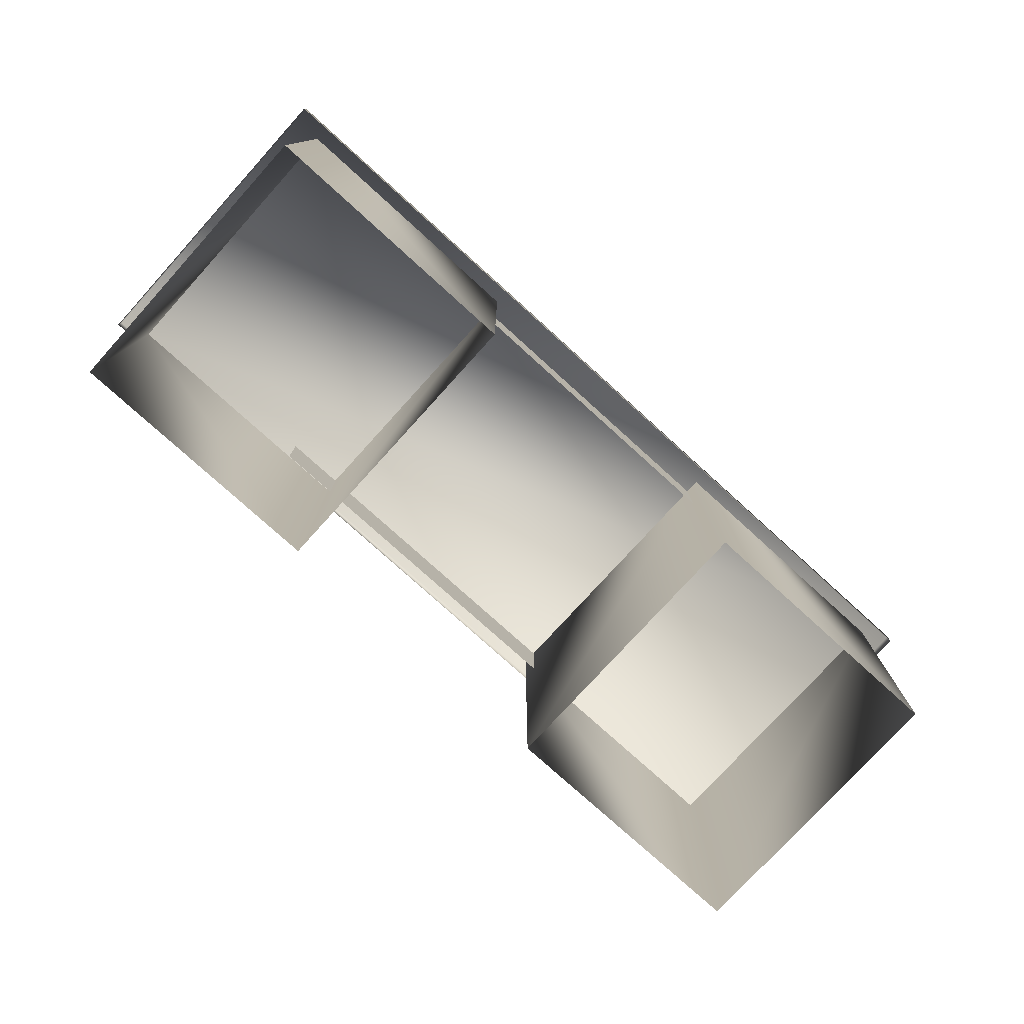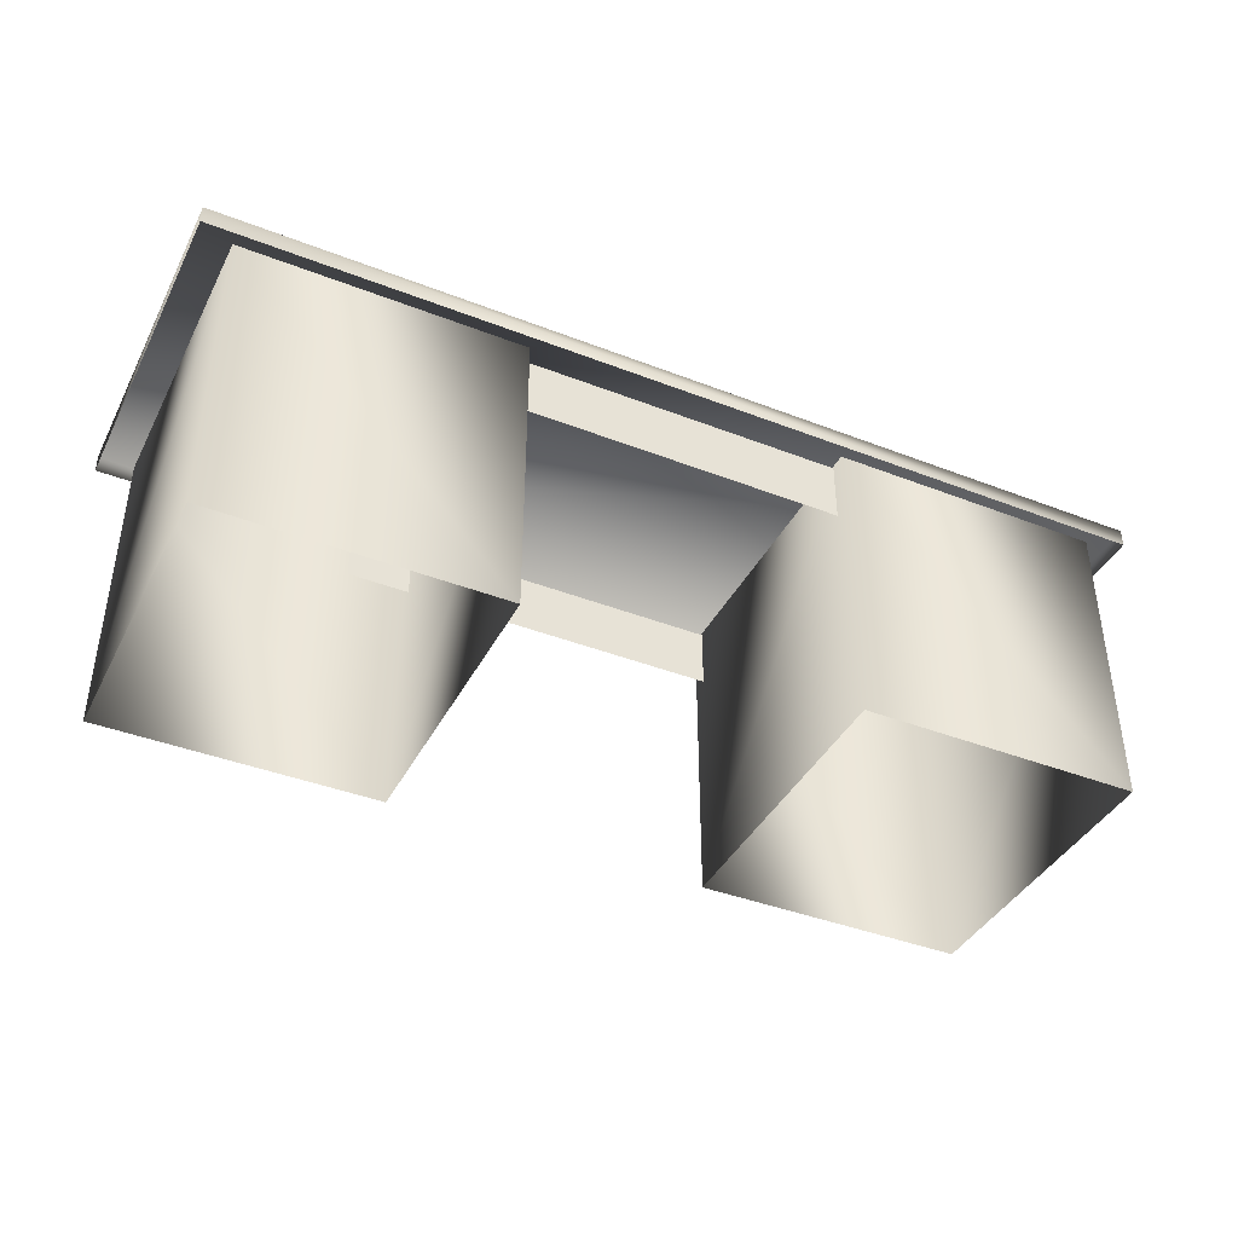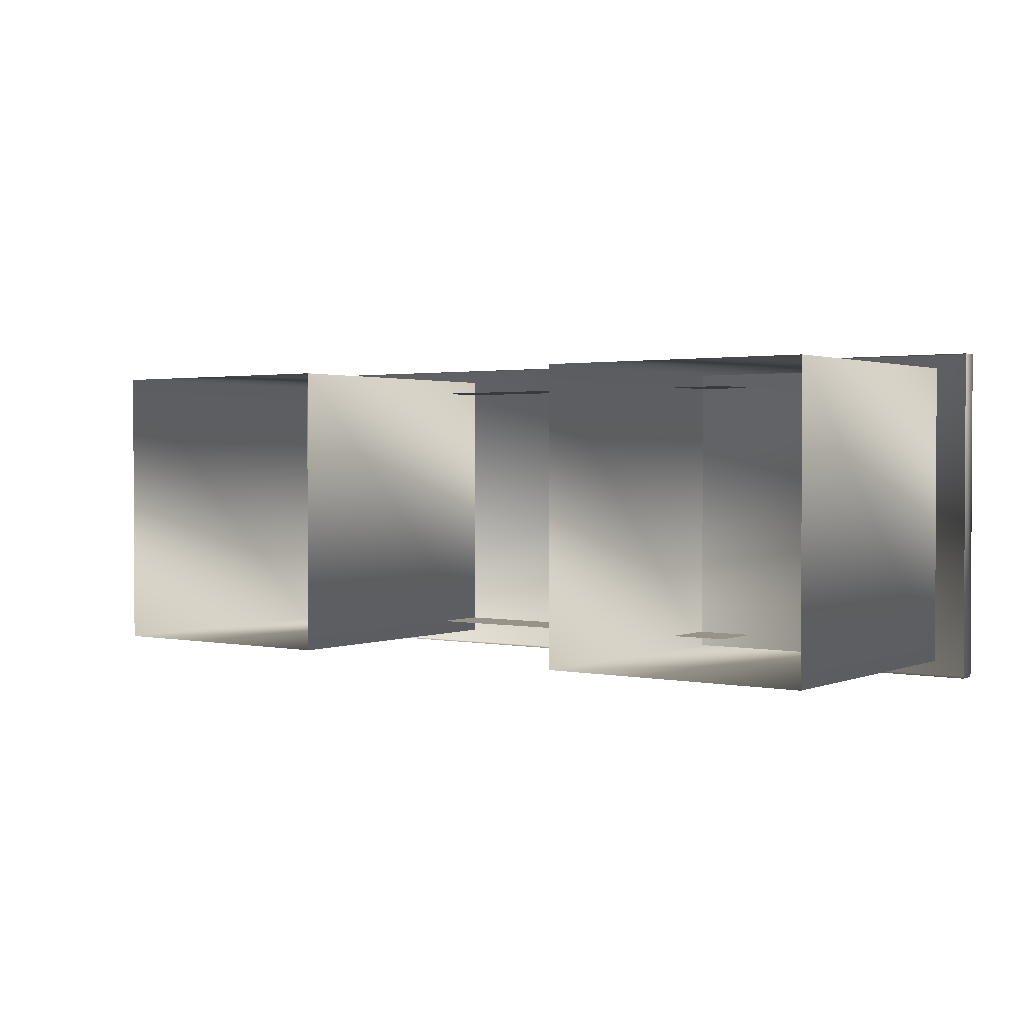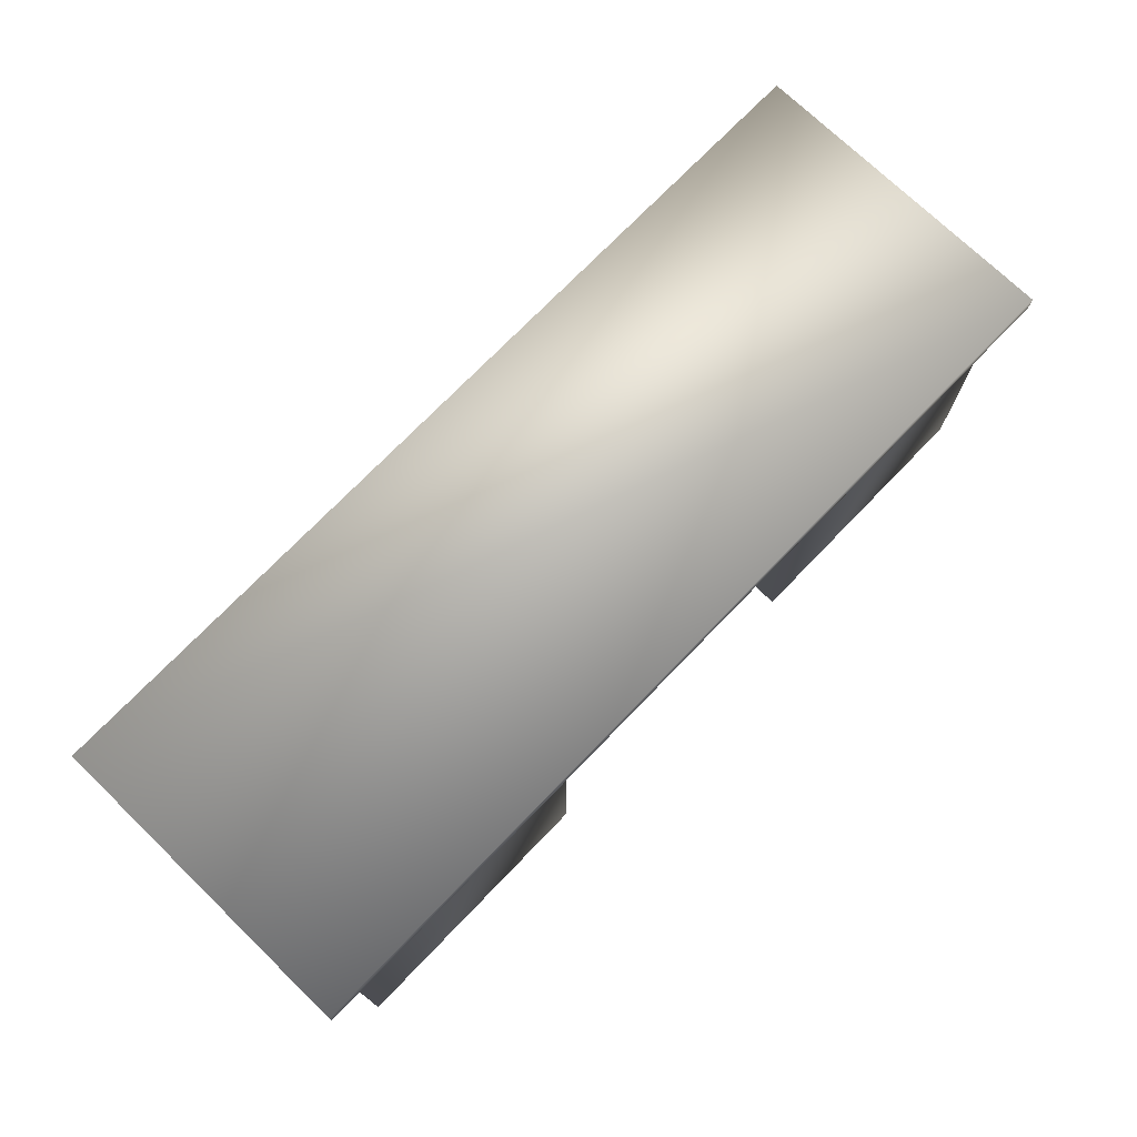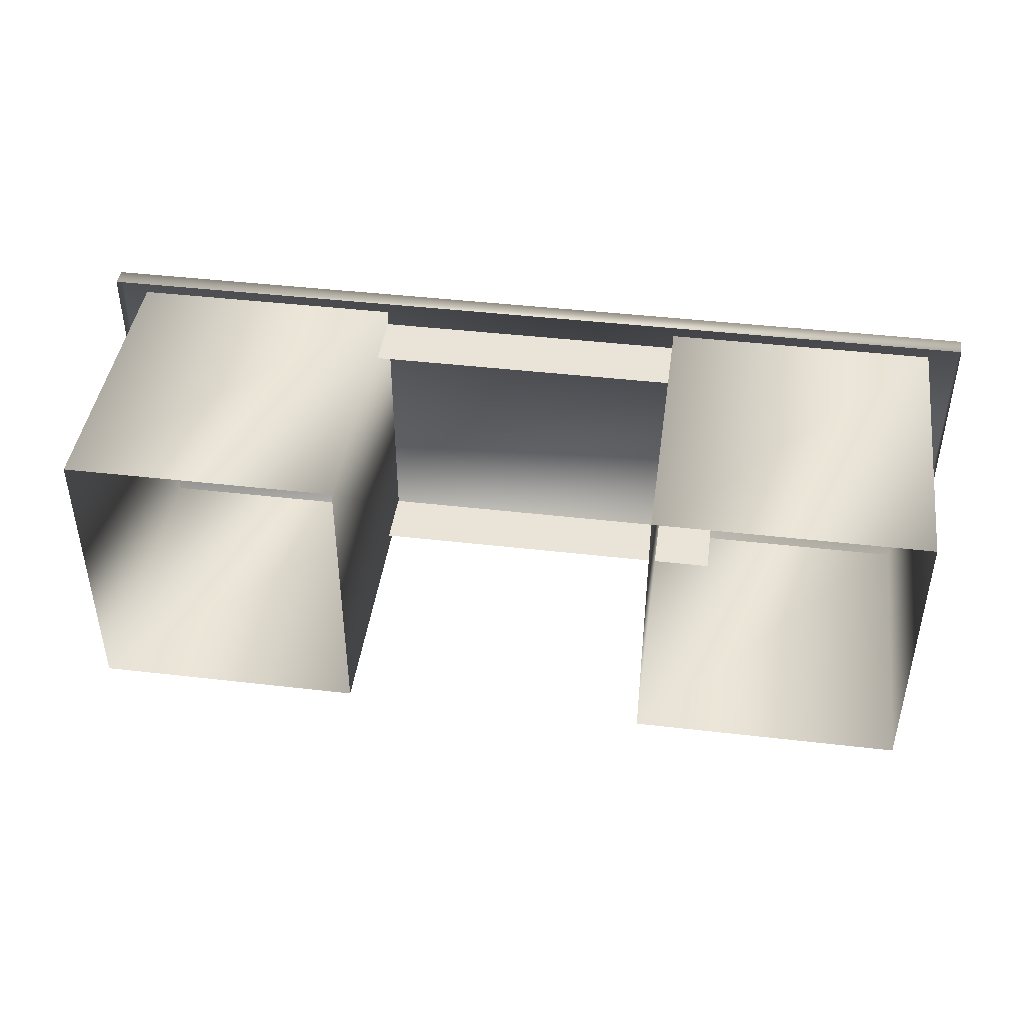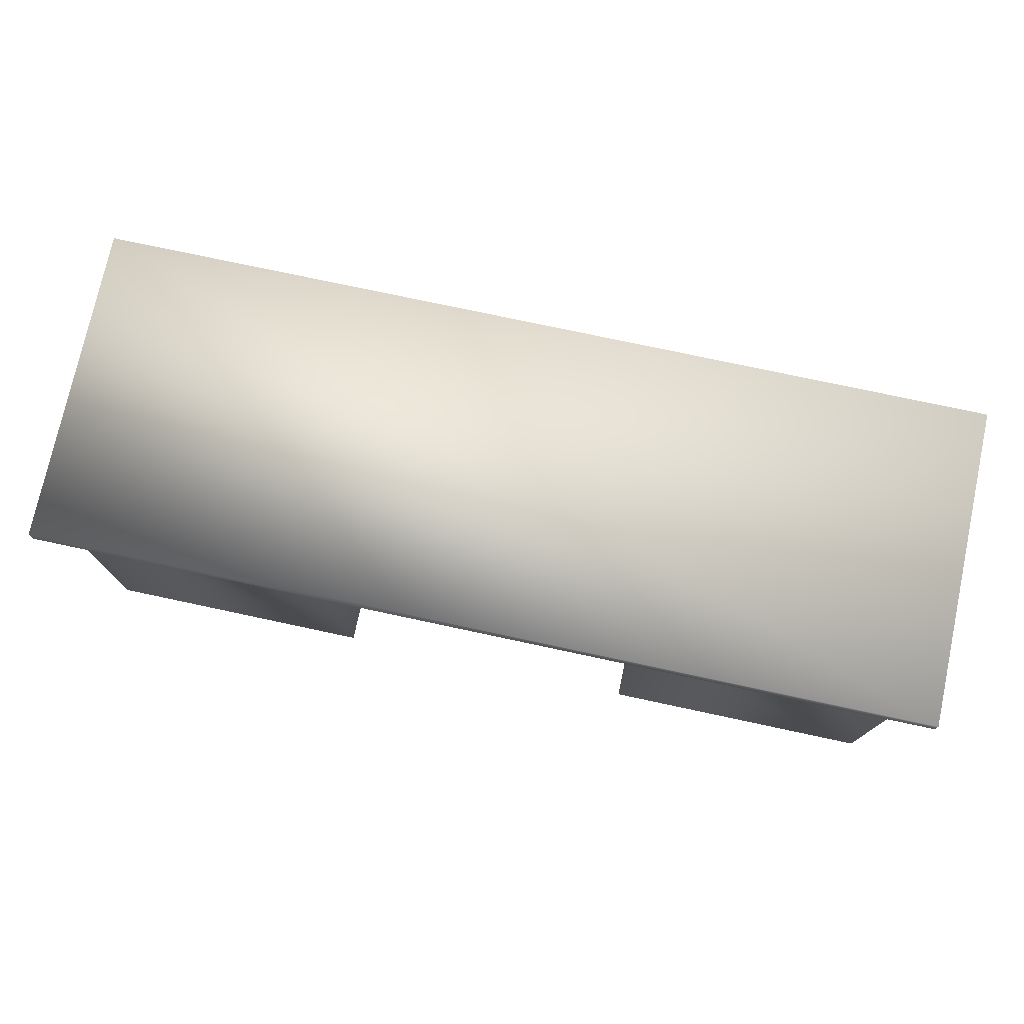
<metadata>
{"format":"obj","ext":"obj","renderer":"f3d","projection":"perspective","resolution":1024,"background":"white","views":[{"elev":-77.2,"azim":137.8,"up":"+Y"},{"elev":-40.4,"azim":154.5,"up":"+Y"},{"elev":1.6,"azim":36.0,"up":"+Z"},{"elev":73.5,"azim":-46.0,"up":"+Y"},{"elev":43.5,"azim":7.8,"up":"+Z"},{"elev":75.7,"azim":-167.9,"up":"+Y"}]}
</metadata>
<code>
v 3.796 -0.7586 -3.084
v 3.796 -0.7586 -2.827
v 3.385 -0.7586 -2.827
v 3.385 -0.7586 -3.084
v 3.796 -0.7007 -3.084
v 3.796 -0.7007 -2.827
v 3.385 -0.7007 -2.827
v 3.385 -0.7007 -3.084
v 4.029 -0.7025 -3.113
v 4.029 -0.7025 -2.799
v 3.143 -0.7025 -2.799
v 3.143 -0.7025 -3.113
v 4.029 -0.6852 -3.113
v 4.029 -0.6852 -2.799
v 3.143 -0.6852 -2.799
v 3.143 -0.6852 -3.113
v 3.998 -0.9841 -3.098
v 3.998 -0.9841 -2.813
v 3.737 -0.9841 -2.813
v 3.737 -0.9841 -3.098
v 3.998 -0.6986 -3.098
v 3.998 -0.6986 -2.813
v 3.737 -0.6986 -2.813
v 3.737 -0.6986 -3.098
v 3.435 -0.9841 -3.098
v 3.435 -0.9841 -2.813
v 3.174 -0.9841 -2.813
v 3.174 -0.9841 -3.098
v 3.435 -0.6986 -3.098
v 3.435 -0.6986 -2.813
v 3.174 -0.6986 -2.813
v 3.174 -0.6986 -3.098
f 29 25 28
f 29 28 32
f 27 31 32
f 27 32 28
f 26 30 27
f 30 31 27
f 25 29 26
f 29 30 26
f 21 17 20
f 21 20 24
f 19 23 24
f 19 24 20
f 18 22 19
f 22 23 19
f 17 21 18
f 21 22 18
f 13 9 12
f 13 12 16
f 11 15 16
f 11 16 12
f 10 14 11
f 14 15 11
f 9 13 10
f 13 14 10
f 13 16 14
f 16 15 14
f 5 1 4
f 5 4 8
f 2 6 3
f 6 7 3

</code>
